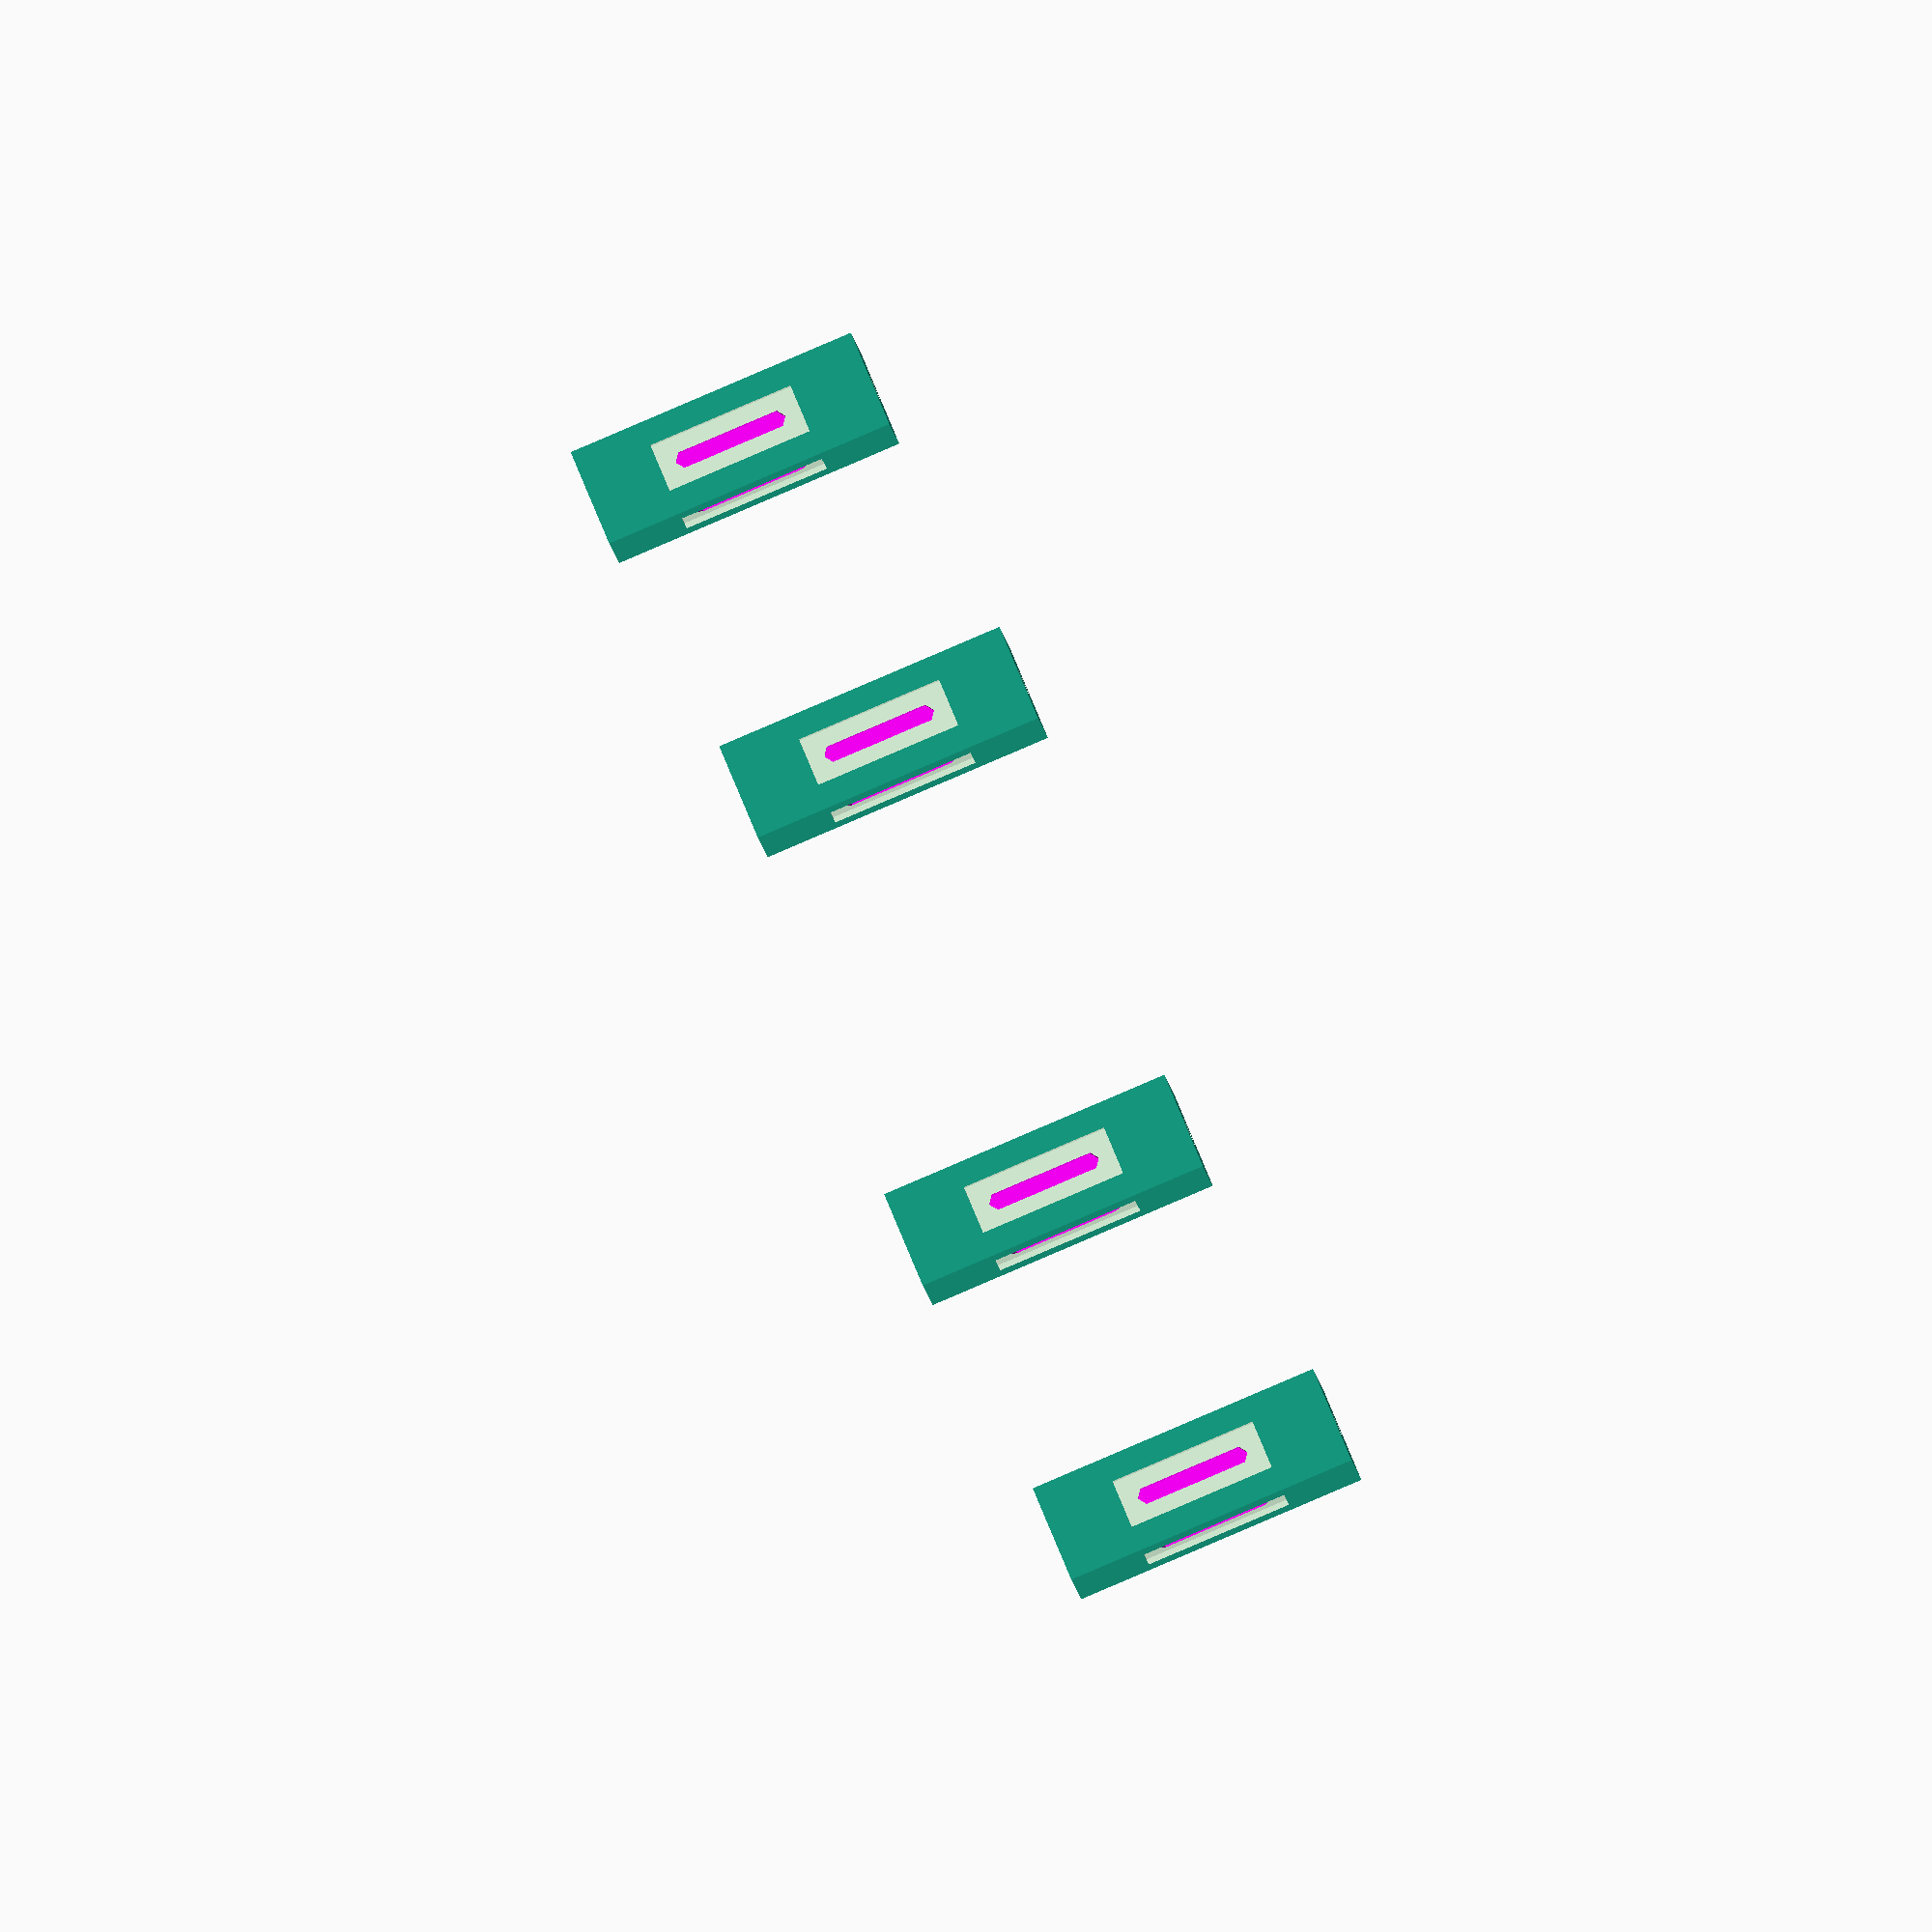
<openscad>
translate([7,10,0])
union() {
    translate([0,0,6])
    support();
    translate([120,0,6])
    support();
    translate([120,65,6])
    support();
    translate([0,65,6])
    support();
}

module support() {
 difference(){
     
       // Main support
       cube([8,8,24],center=true);
     
       // Top Hole
       translate([0,0,10.6])
       cylinder(h=4.2,r=1.25, center=true, $fn=8);
  
        // Inset
       translate([0,3.8,0])
       cube([4,0.5,12], center=true);
       translate([0,3.4,-4])
       color([1,0,1])
       roofSupportArcOval();
        
        // Inset
        translate([-3.8,0,0])
        rotate([0,0,90])
        cube([4,0.5,12], center=true);
        translate([-3.4,0,-4])
        rotate([0,0,90])
        color([1,0,1])
        roofSupportArcOval();
        
        // Inset
        translate([0,-3.8,0])
        cube([4,0.5,12], center=true);
        translate([0,-3.4,-4])
        color([1,0,1])
        roofSupportArcOval();
        
        // Inset
        translate([3.8,0,0])
        rotate([0,0,-90])
        cube([4,0.5,12], center=true);
        translate([3.4,0,-4])
        rotate([0,0,-90])
        color([1,0,1])
        roofSupportArcOval();
        
        // Bottom Hole
        translate([0,0,-10.5])
        cylinder(h=3.5,r=2.5, center=true, $fn=8);
 
        
   }
}


module roofSupportArcOval() {
   rotate([90,-90,0])
   hull() {
    rotate([0,180,0])
    cylinder(h=.5,r=.7, center=true);
    translate([8,0,0])
    cylinder(h=.5,r=.7, center=true);
    }
}
 
</openscad>
<views>
elev=87.9 azim=284.4 roll=293.1 proj=o view=wireframe
</views>
